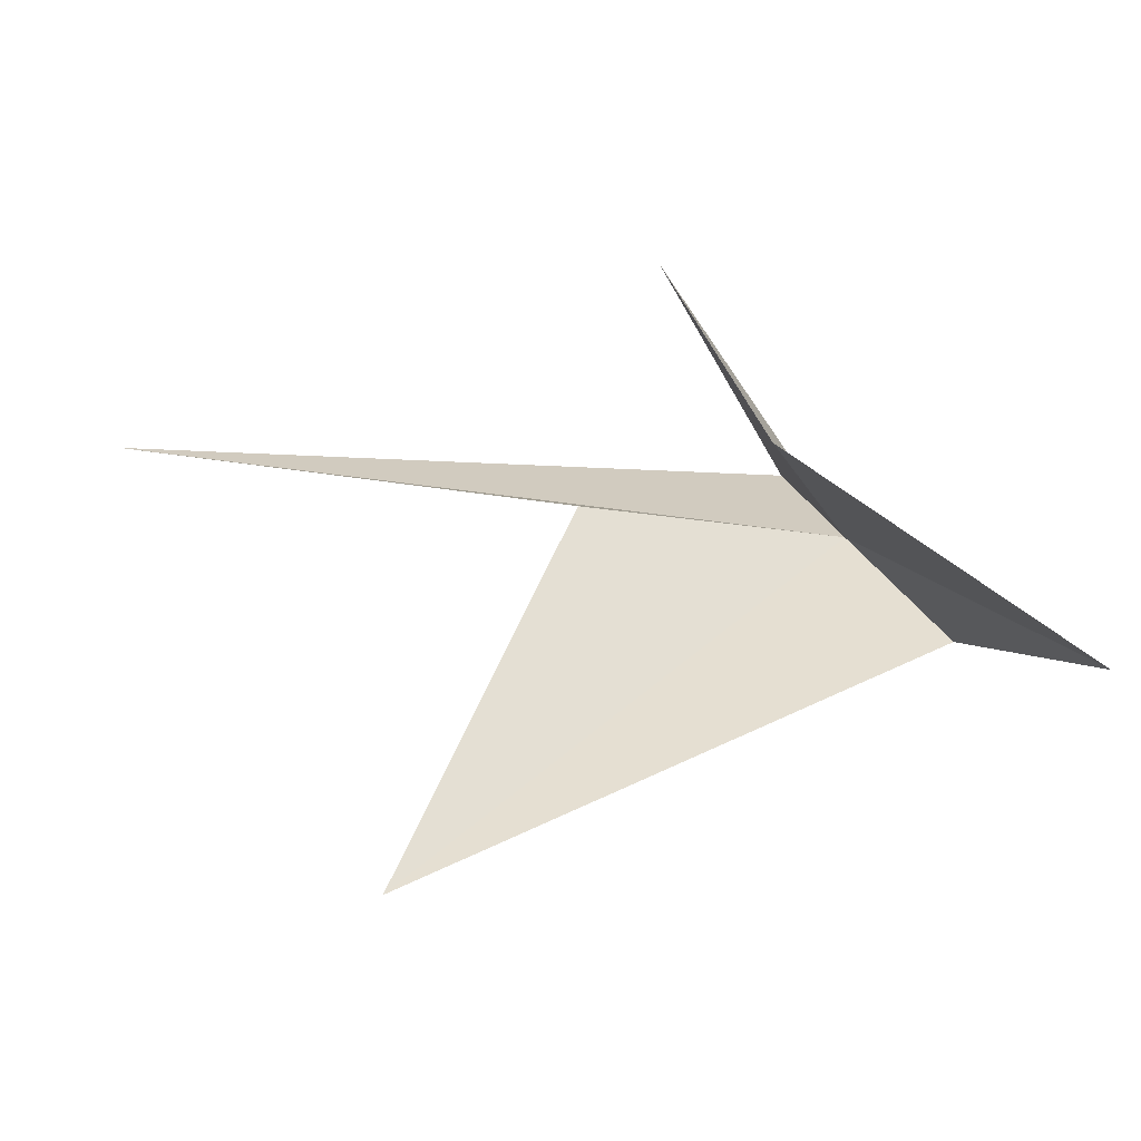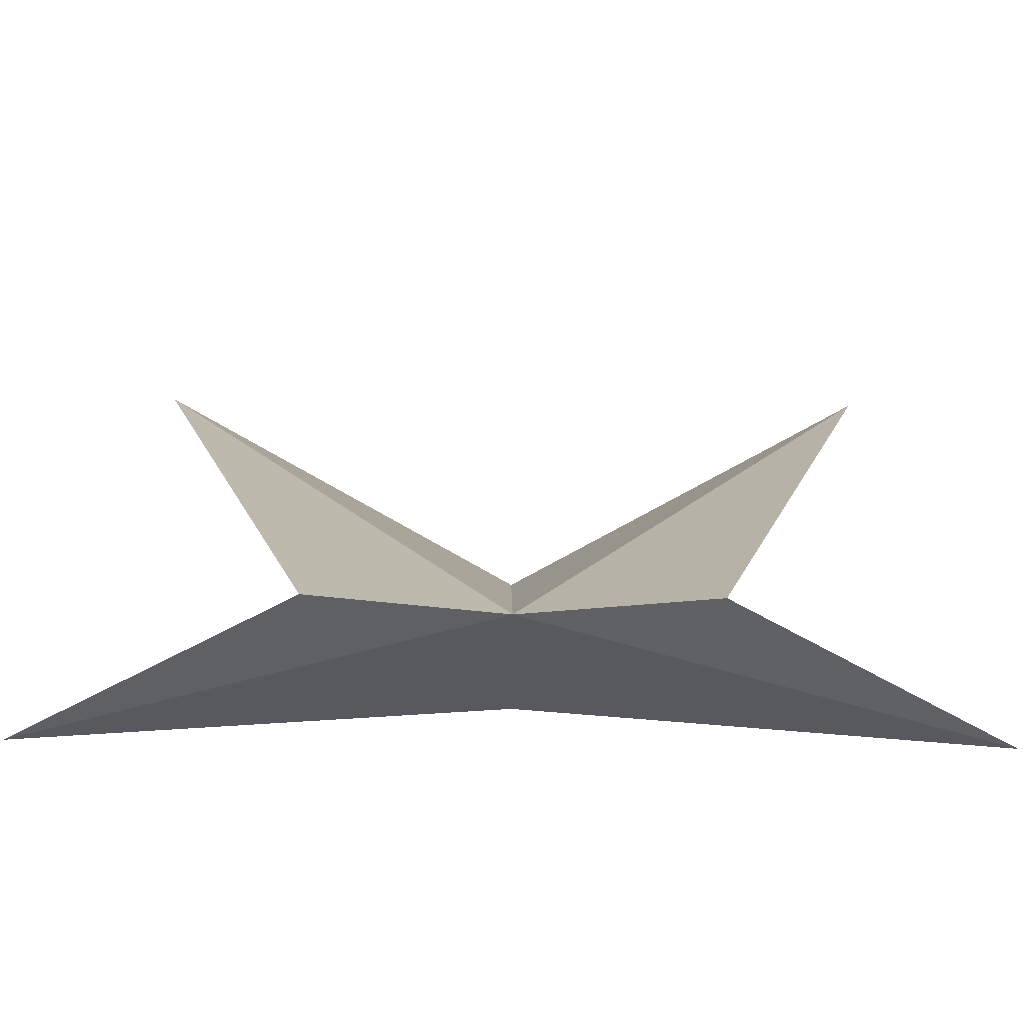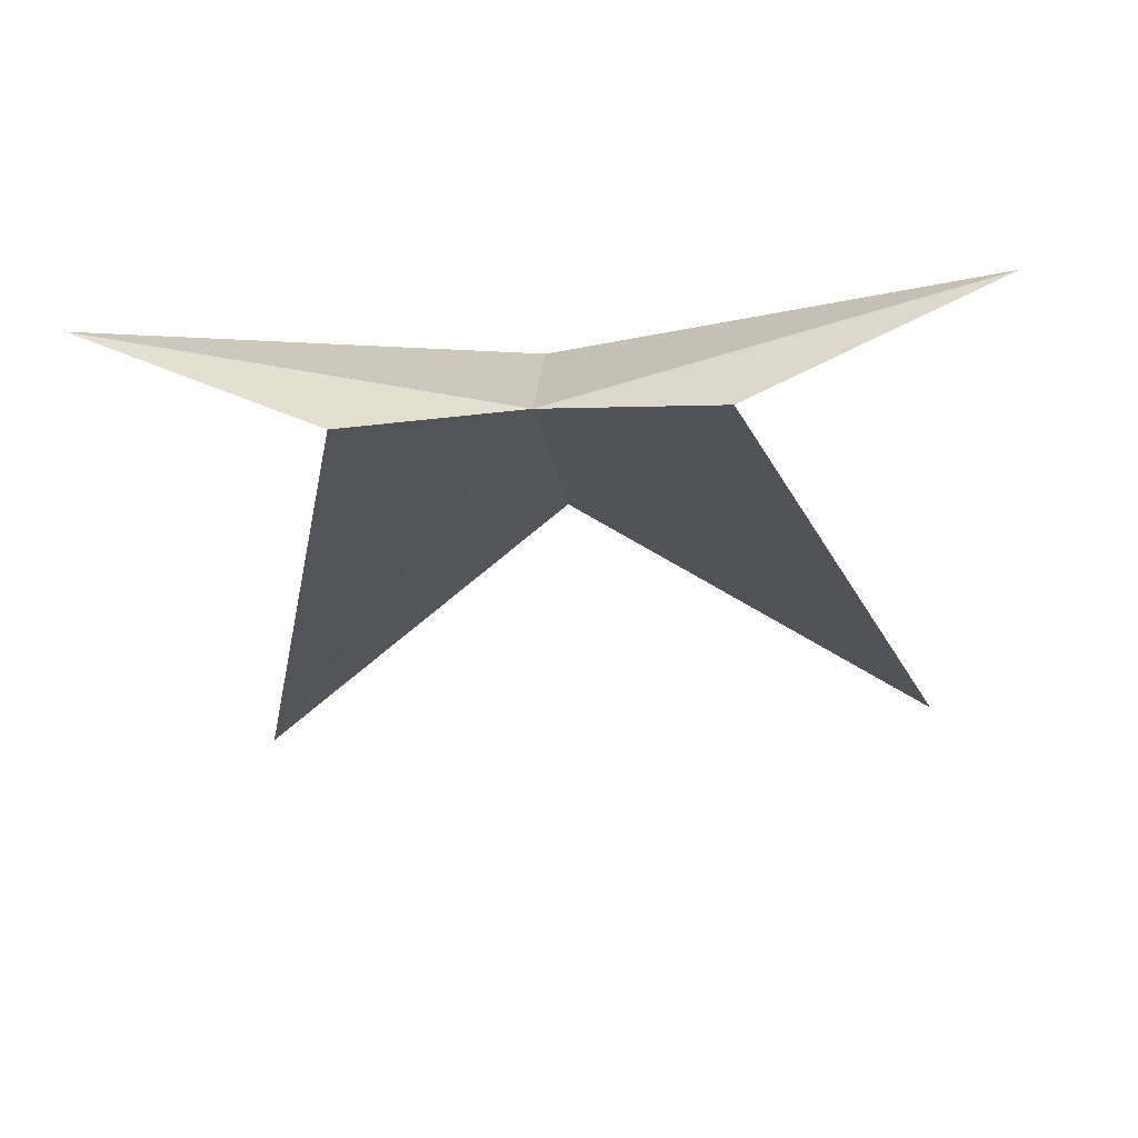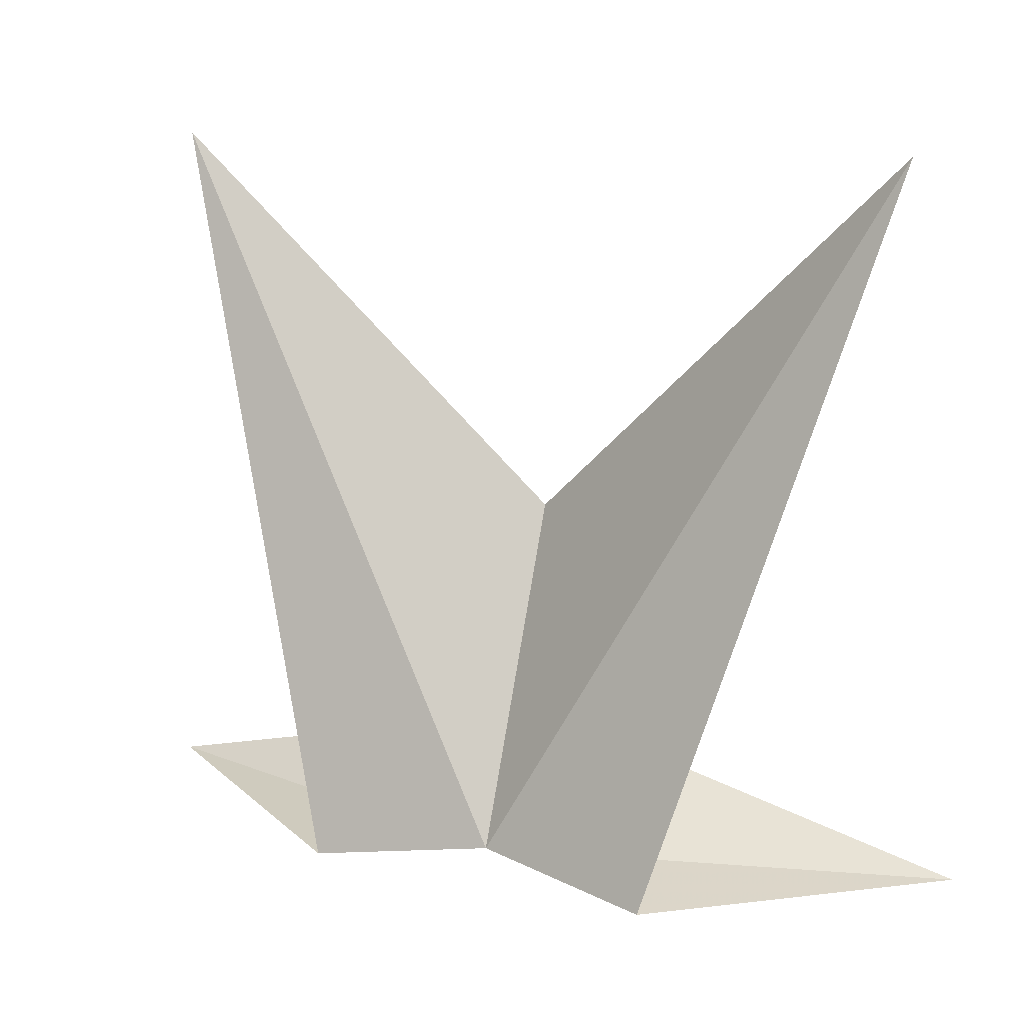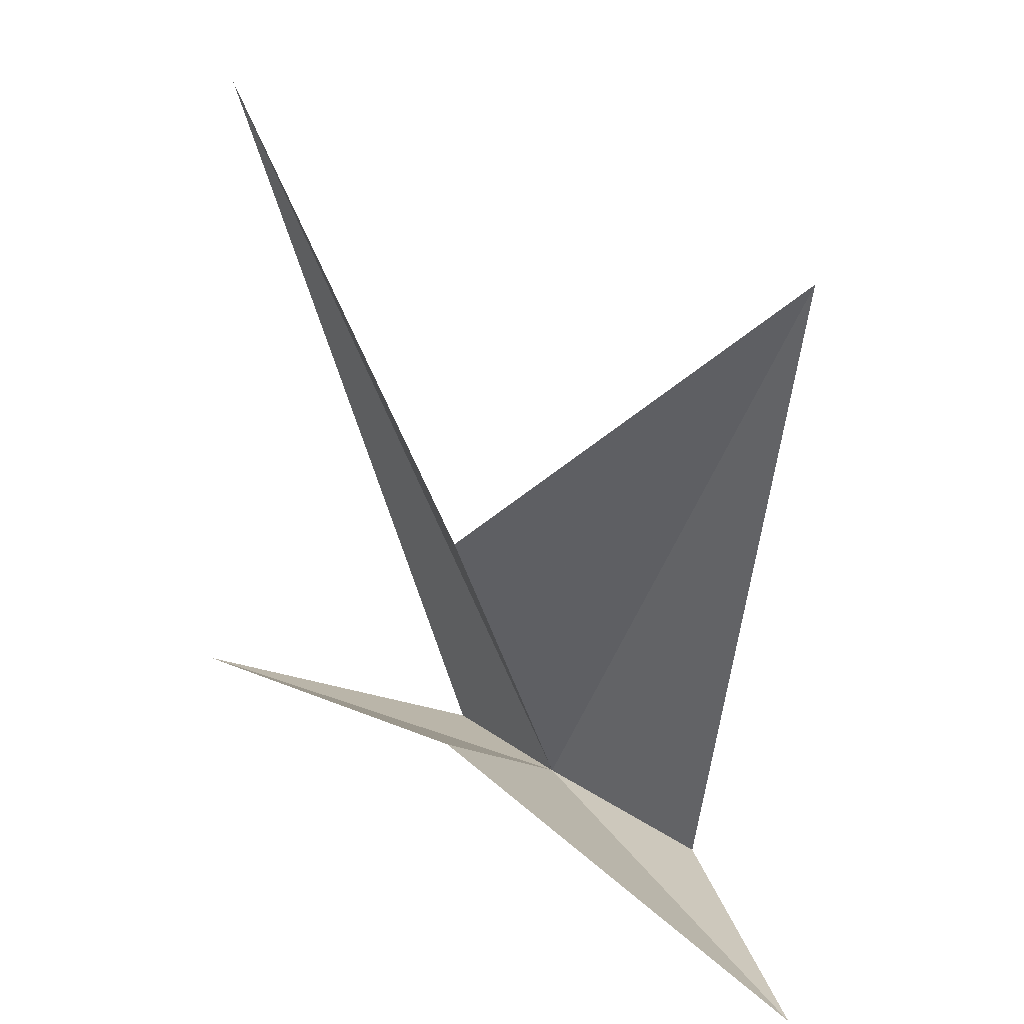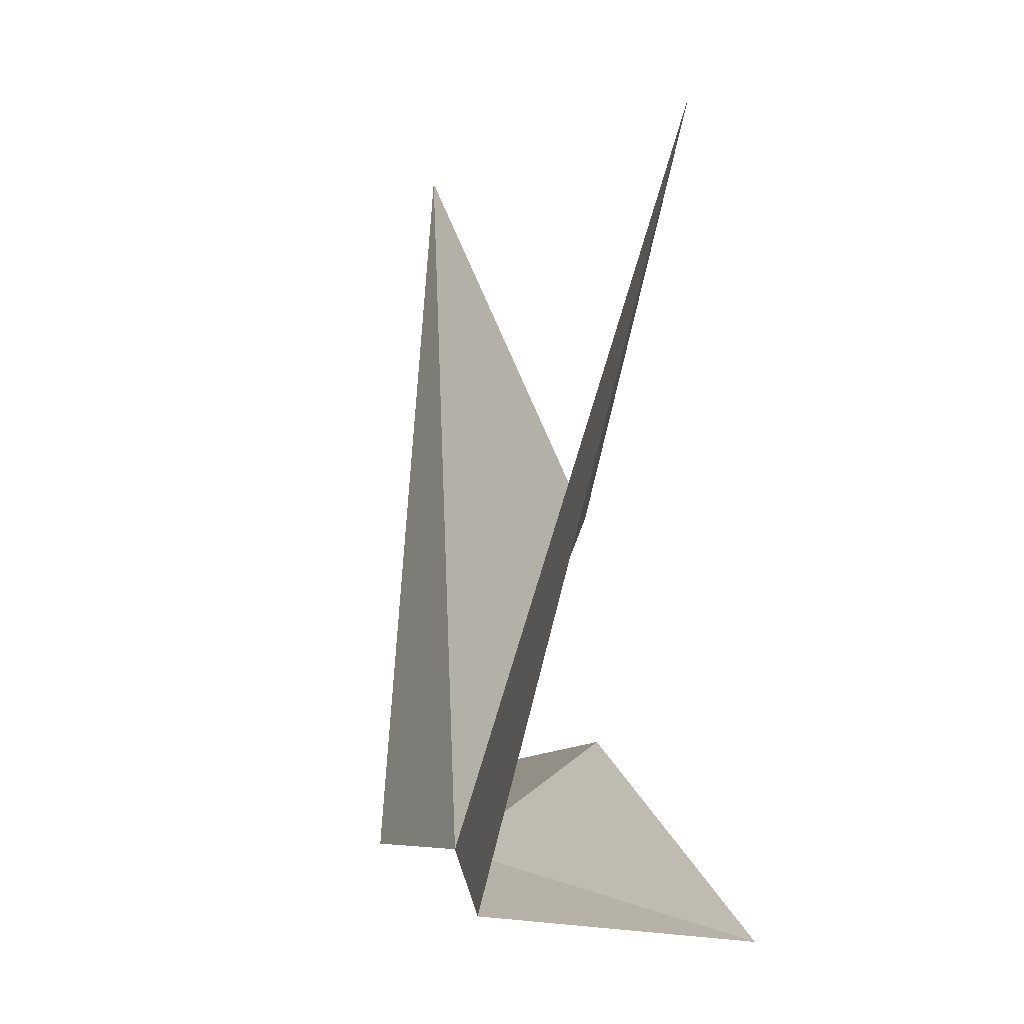
<metadata>
{"format":"obj","ext":"obj","renderer":"f3d","projection":"perspective","resolution":1024,"background":"white","views":[{"elev":35.5,"azim":-115.9,"up":"+Z"},{"elev":-65.1,"azim":179.4,"up":"+Y"},{"elev":-35.0,"azim":5.5,"up":"+Z"},{"elev":13.2,"azim":-153.8,"up":"+Y"},{"elev":27.3,"azim":46.8,"up":"+Y"},{"elev":2.8,"azim":-107.8,"up":"+Y"}]}
</metadata>
<code>
v 7.671 9.178 6.564
v 7.671 10.34 8.297
v 2.548 9.175 8.039
v 5.61 8.876 6.209
v 7.671 12.95 8.144
v 3.204 17.22 7.59
v 9.732 8.876 6.209
v 12.79 9.175 8.039
v 12.14 17.22 7.59
f 1 3 2
f 1 4 3
f 1 5 6
f 1 6 4
f 1 8 7
f 1 2 8
f 1 7 9
f 1 9 5

</code>
